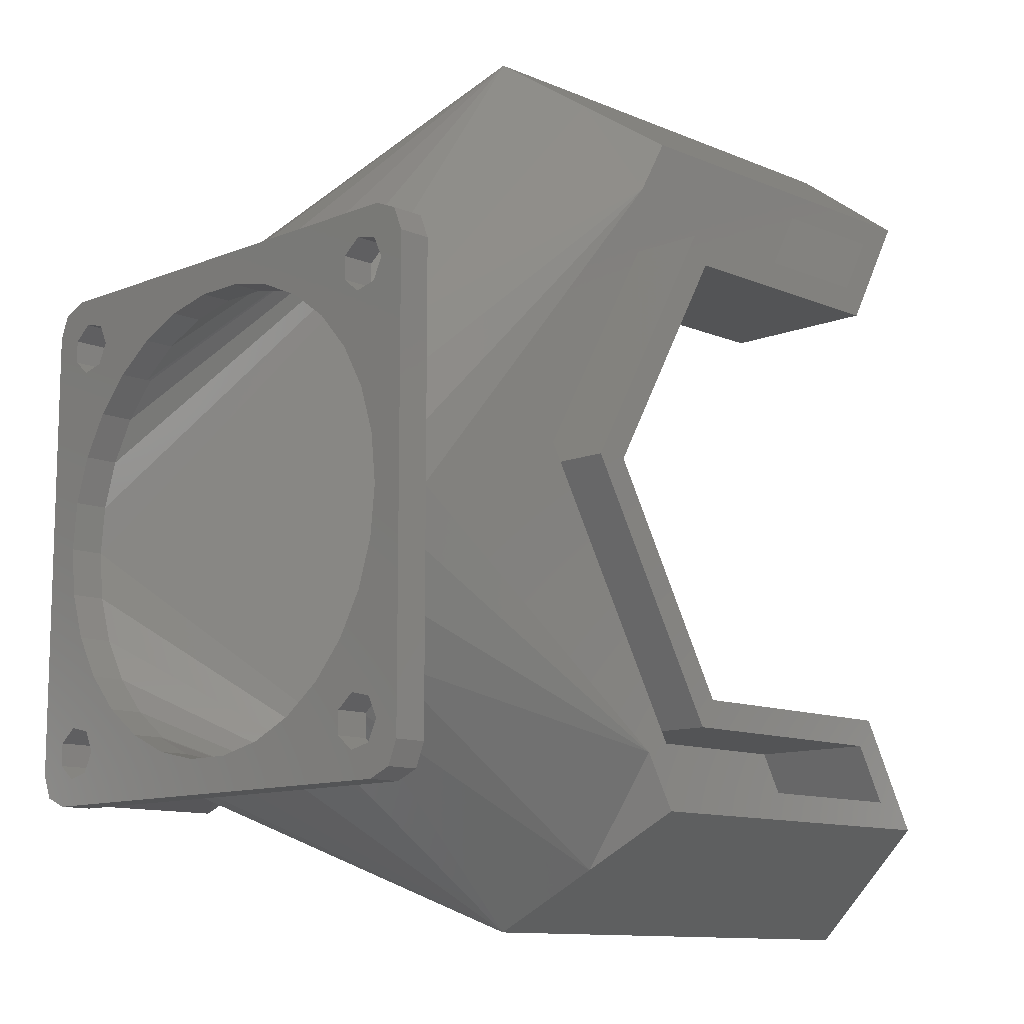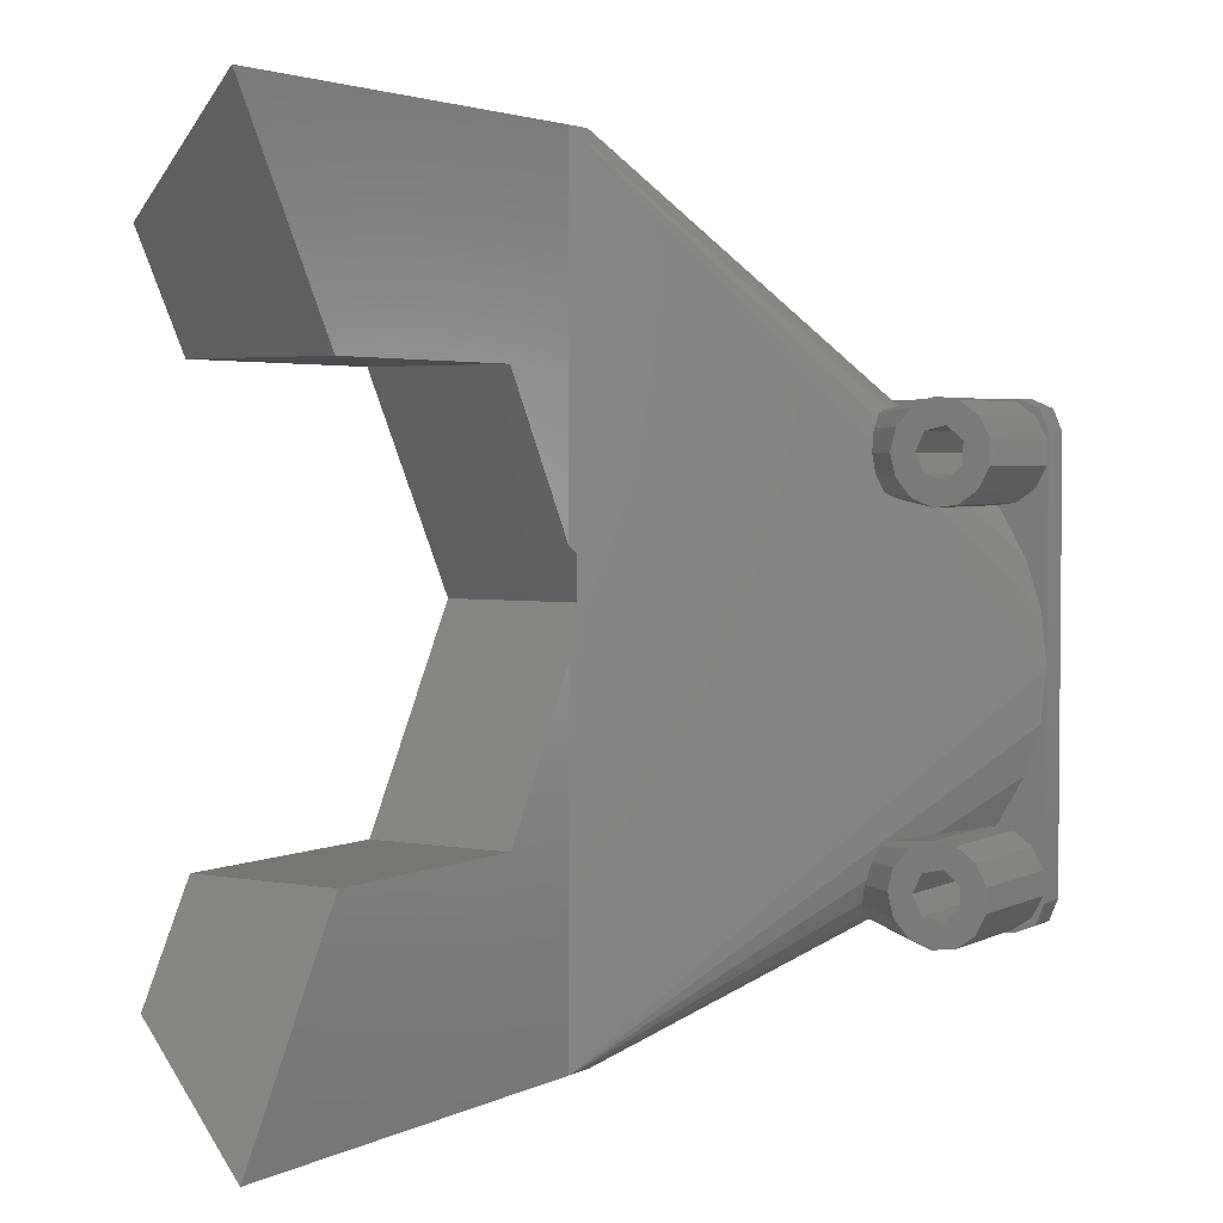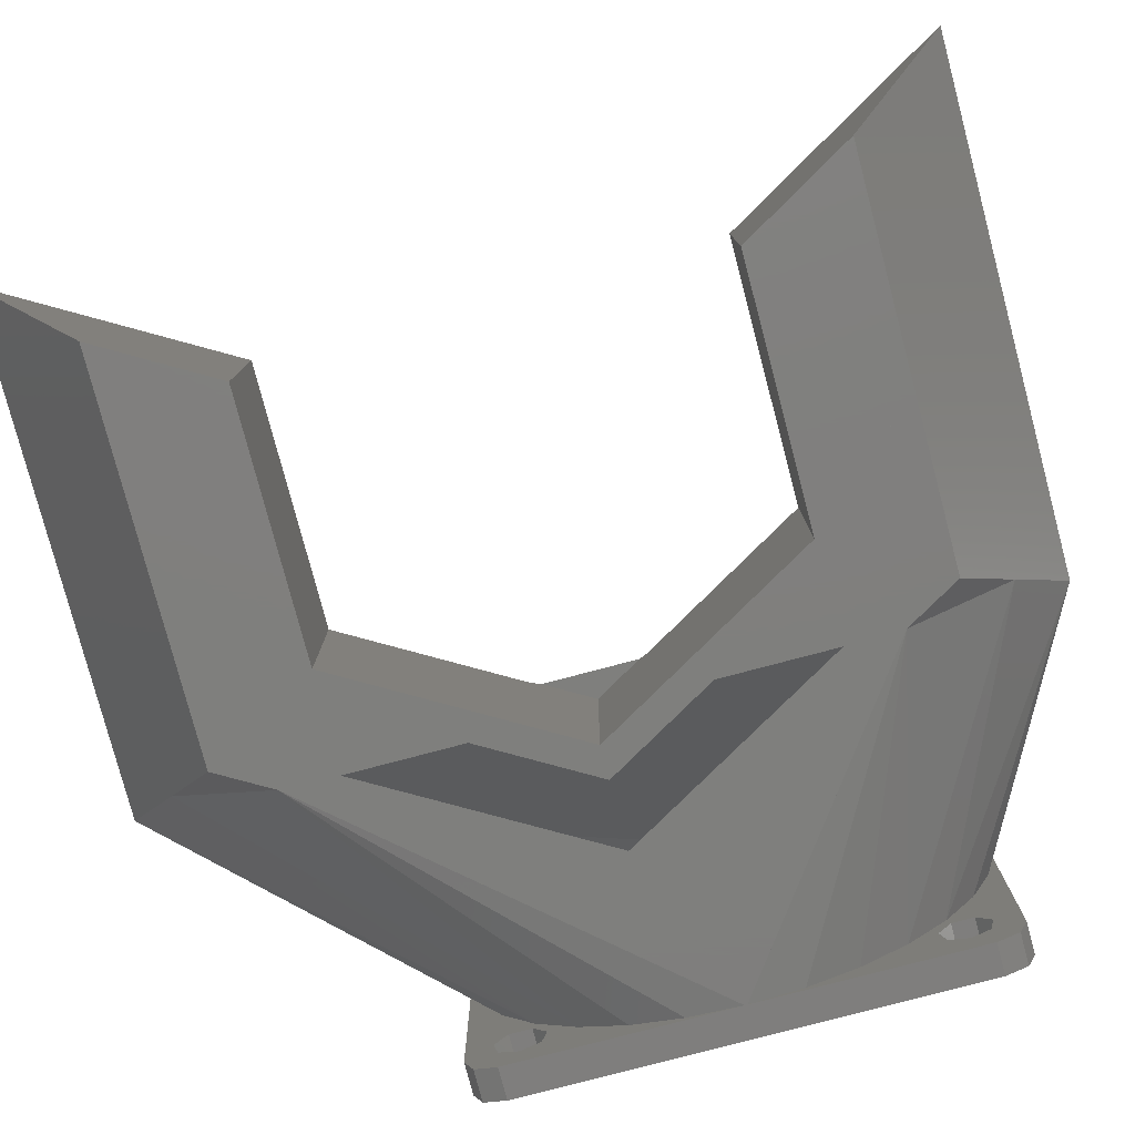
<metadata>
{"format":"stl","ext":"stl","renderer":"f3d","projection":"perspective","resolution":1024,"background":"white","views":[{"elev":-11.4,"azim":134.5,"up":"+Y"},{"elev":3.2,"azim":-57.7,"up":"+Y"},{"elev":-79.2,"azim":-75.2,"up":"+Z"}]}
</metadata>
<code>
# stl→obj: 338 verts, 696 faces
v 30 -20.04 39.88
v 40 -21.96 39.88
v 40 -20.04 39.88
v 30 -21.96 39.88
v 30 -18.35 38.99
v 40 -18.35 38.99
v 30 -24.97 35.52
v 40 -24.74 37.42
v 30 -24.74 37.42
v 40 -24.97 35.52
v 30 -19.44 34.75
v 30 -17.03 35.52
v 30 -17.71 33.73
v 30 -19.05 36.45
v 30 -17.26 37.42
v 30 -19.14 32.46
v 30 -21 34
v 30 -21 32
v 30 -22.86 32.46
v 30 -22.56 34.75
v 30 -24.29 33.73
v 30 -22.95 36.45
v 30 -23.65 38.99
v 30 -20.13 37.8
v 30 -21.87 37.8
v 40 -23.65 38.99
v 32.72 -22.45 28.58
v 32.67 -22.36 28.6
v 32.98 -22.77 28.38
v 34.06 -23.69 27.91
v 33.88 -23.62 27.92
v 34.65 -23.85 27.72
v 35.22 -23.92 27.65
v 35.53 -17.34 33.19
v 39.15 -17.03 35.52
v 33 -17.64 31
v 32.11 -21 29.05
v 40 -17.26 37.42
v 39.61 -17.06 35.77
v 40 -17.07 35.89
v 32.81 -17.7 30.81
v 37.01 -23.92 27.7
v 37.44 -23.92 27.7
v 40 -23.79 26.74
v 32.31 -18.11 30.27
v 32.03 -19.2 29.68
v 32.01 -19.51 29.56
v 32.04 -20.62 29.23
v 30 11.96 39.88
v 40 10.04 39.88
v 40 11.96 39.88
v 30 10.04 39.88
v 30 13.65 38.99
v 40 13.65 38.99
v 30 12.56 34.75
v 30 14.97 35.52
v 30 14.29 33.73
v 30 12.95 36.45
v 30 14.74 37.42
v 30 12.86 32.46
v 30 11 34
v 30 11 32
v 30 9.141 32.46
v 30 9.436 34.75
v 30 7.708 33.73
v 30 7.029 35.52
v 30 9.05 36.45
v 30 7.26 37.42
v 30 8.348 38.99
v 30 11.87 37.8
v 30 10.13 37.8
v 37.13 7.097 35.01
v 38.51 7.029 35.52
v 34.76 7.326 33.31
v 32.81 7.598 31.28
v 40 8.348 38.99
v 31.74 9.382 29.98
v 31.73 9.462 29.96
v 31.77 9.194 30.03
v 32.65 7.666 31.08
v 32.16 8.081 30.49
v 32.75 7.622 31.21
v 40 7.26 37.42
v 40 14.97 35.52
v 34.68 14.21 29.82
v 36.55 14.19 29.71
v 38.53 14.05 28.64
v 40 13.81 26.82
v 33.91 14.21 29.82
v 33.8 14.2 29.79
v 31.64 11 29.71
v 39.74 7.076 35.91
v 39.87 7.076 35.91
v 40 7.075 35.9
v 40 14.74 37.42
v 33.47 14.14 29.71
v 32.73 13.82 29.64
v 32.48 13.53 29.72
v 32.04 12.8 29.66
v 31.92 12.5 29.68
v 31.78 11.97 29.75
v 40 -24.27 0.7322
v 42.5 -25 2.5
v 40 -25 2.5
v 42.5 -24.27 0.7322
v 42.5 15 37.5
v 40 14.27 39.27
v 42.5 14.27 39.27
v 40 15 37.5
v 40 -19.44 2.753
v 40 -16.81 3.829
v 40 -16.78 3.803
v 40 -13.17 1.722
v 40 -19.05 4.445
v 40 -22.5 9.537e-07
v 40 -9.213 0.4351
v 40 -5.073 4.788e-07
v 40 -21 2
v 40 -22.56 2.753
v 40 -22.95 4.445
v 40 -24.07 13.81
v 40 -24.94 17.88
v 40 -24.94 22.04
v 40 -19.91 6.615
v 40 -20.13 5.802
v 40 -19.94 6.647
v 40 -21.87 5.802
v 40 -22.38 10.01
v 40 -24.07 26.11
v 40 -16.76 36.18
v 40 -13.13 38.27
v 40 -9.158 39.56
v 40 -5 40
v 40 -22.5 40
v 40 -24.27 39.27
v 40 -25 37.5
v 40 14.12 26.11
v 40 14.99 22.04
v 40 15 2.5
v 40 14.99 17.88
v 40 12.56 2.753
v 40 14.27 0.7322
v 40 14.12 13.81
v 40 12.43 10.01
v 40 12.95 4.445
v 40 12.5 0
v 40 11 2
v 40 9.436 2.753
v 40 6.858 3.829
v 40 9.05 4.445
v 40 3.216 1.722
v 40 6.821 3.803
v 40 -0.743 0.4351
v 40 -4.883 4.736e-07
v 40 12.5 40
v 40 6.893 36.06
v 40 6.756 36.18
v 40 3.135 38.27
v 40 -0.8418 39.56
v 40 11.87 5.802
v 40 9.985 6.647
v 40 10.13 5.802
v 40 9.951 6.615
v 42.5 14.27 0.7322
v 42.5 12.5 5.551e-16
v 42.5 -24.27 39.27
v 42.5 -25 37.5
v 42.5 12.5 40
v 40.1 -5 40
v 42.5 -22.5 40
v 42.5 -22.5 9.537e-07
v 42.5 15 2.5
v 42.5 -18 8.19
v 42.5 -20.13 5.802
v 42.5 -19.05 4.445
v 42.5 -20.16 11.15
v 42.5 -21.87 5.802
v 42.5 -21.64 14.49
v 42.5 -22.4 18.07
v 42.5 -21.64 25.31
v 42.5 -22.4 21.73
v 42.5 -22.95 4.445
v 42.5 -15.29 34.06
v 42.5 -19.44 34.75
v 42.5 -18 31.61
v 42.5 -21 34
v 42.5 -20.16 28.65
v 42.5 -22.56 34.75
v 42.5 -22.95 36.45
v 42.5 11.64 25.31
v 42.5 12.4 21.73
v 42.5 10.16 28.65
v 42.5 12.56 34.75
v 42.5 11 34
v 42.5 8.005 31.61
v 42.5 9.436 34.75
v 42.5 5.286 34.06
v 42.5 9.05 36.45
v 42.5 12.4 18.07
v 42.5 11.64 14.49
v 42.5 12.95 4.445
v 42.5 11.87 5.802
v 42.5 10.16 11.15
v 42.5 10.13 5.802
v 42.5 8.005 8.19
v 42.5 9.05 4.445
v 42.5 12.95 36.45
v 42.5 11.87 37.8
v 42.5 10.13 37.8
v 42.5 2.118 35.89
v 42.5 -1.362 37.02
v 42.5 -5 37.4
v 42.5 -19.05 36.45
v 42.5 -12.12 35.89
v 42.5 -20.13 37.8
v 42.5 -8.638 37.02
v 42.5 -21.87 37.8
v 42.5 12.56 2.753
v 42.5 11 2
v 42.5 9.436 2.753
v 42.5 5.286 5.742
v 42.5 2.118 3.913
v 42.5 -1.362 2.782
v 42.5 -5 2.4
v 42.5 -8.638 2.782
v 42.5 -15.29 5.742
v 42.5 -19.44 2.753
v 42.5 -12.12 3.913
v 42.5 -21 2
v 42.5 -22.56 2.753
v 40.1 -5 4.768e-07
v 17.32 21.65 4.709e-08
v 17.32 23.33 1.209
v 17.32 21.65 1.001e-07
v 17.32 21.65 1.349e-08
v 17.32 21.65 0
v 14.91 25.83 0
v 17.32 30 6.026
v 19.91 34.49 12.5
v 17.32 26.92 3.803
v 17.32 -26.92 3.803
v 14.91 -25.83 0
v 17.32 -23.33 1.209
v 17.32 -30 6.026
v 19.91 -34.49 12.5
v -14.91 -25.83 0
v 17.32 -34.49 12.5
v -19.91 -34.49 12.5
v 17.32 34.49 12.5
v 9.91 17.17 12.5
v 17.32 4.33 12.5
v -9.91 17.17 12.5
v -19.91 34.49 12.5
v 9.91 -17.17 12.5
v 17.32 -4.33 12.5
v -9.91 -17.17 12.5
v -14.91 25.83 0
v -14.91 -25.83 1.026e-07
v 40.1 -5 0
v 27.23 -0.3232 0
v 27.42 0 0
v 17.32 -21.65 0
v 13.71 -23.75 0
v -11.21 -23.75 0
v 27.23 0.3232 0
v 13.71 23.75 0
v -11.21 23.75 0
v 11.16 -19.33 0
v 19.82 0 0
v 22.32 0 0
v 9.91 -17.17 0
v -8.66 -19.33 0
v -9.91 -17.17 0
v 11.16 19.33 0
v 9.91 17.17 0
v -8.66 19.33 0
v -9.91 17.17 0
v -14.91 25.83 1.026e-07
v 17.32 -21.65 6.59e-08
v 17.32 -21.65 8.373e-09
v 17.32 -21.65 3.059e-08
v 17.73 3.616 13
v 17.73 -3.616 13
v -16.16 -32.32 9.9
v 18.66 -32.32 9.9
v 19.82 27.99 8.56
v 19.82 30.31 9.9
v 18.66 32.32 9.9
v 29.82 0 2.4
v 25.16 8.08 2.4
v 19.82 17.32 2.4
v 25.16 -8.08 2.4
v 19.82 -17.32 2.4
v 19.82 -27.99 8.56
v 19.82 -30.31 9.9
v 11.16 19.33 9.9
v 19.82 4.33 9.9
v -8.66 19.33 9.9
v -16.16 32.32 9.9
v 11.16 -19.33 9.9
v 19.82 -4.33 9.9
v -8.66 -19.33 9.9
v 40.15 12.4 21.73
v 40.15 11.64 25.31
v 39.85 -15.29 34.06
v 39.85 -18 31.61
v 39.85 -12.12 35.89
v 39.85 -8.638 37.02
v 40.15 2.118 3.913
v 39.85 -5 37.4
v 40.15 -21.64 14.49
v 40.15 -20.16 11.15
v 39.85 8.005 31.61
v 39.85 5.286 34.06
v 40.15 -15.29 5.742
v 40.15 -12.12 3.913
v 40.15 8.005 8.19
v 40.15 10.16 11.15
v 21.64 1.176 12.4
v 21.64 -1.176 12.4
v 40.15 8.005 31.61
v 40.15 -20.16 28.65
v 39.85 -20.16 28.65
v 40.15 -22.4 21.73
v 40.15 -22.4 18.07
v 40.15 -8.638 2.782
v 40.15 -5 2.4
v 40.15 -1.362 2.782
v 40.15 -18 8.19
v 40.15 11.64 14.49
v 40.15 12.4 18.07
v 40.15 5.286 5.742
v 40.15 -21.64 25.31
v 39.85 2.118 35.89
v 39.85 -1.362 37.02
v 40.15 10.16 28.65
v 22.32 0 12.4
v 19.82 0 13
f 1 2 3
f 2 1 4
f 5 3 6
f 3 5 1
f 7 8 9
f 8 7 10
f 11 12 13
f 12 14 15
f 15 14 5
f 11 13 16
f 12 11 14
f 17 16 18
f 16 17 11
f 19 17 18
f 17 19 20
f 21 20 19
f 7 20 21
f 20 7 22
f 22 9 23
f 22 7 9
f 24 5 14
f 5 24 1
f 25 1 24
f 25 4 1
f 23 25 22
f 25 23 4
f 4 26 2
f 26 4 23
f 27 19 28
f 19 27 29
f 30 21 31
f 32 21 30
f 21 32 7
f 33 7 32
f 9 26 23
f 26 9 8
f 34 12 35
f 12 34 36
f 31 19 29
f 19 31 21
f 28 18 37
f 18 28 19
f 38 5 6
f 5 38 15
f 39 38 40
f 35 38 39
f 38 35 15
f 15 35 12
f 41 12 36
f 33 10 7
f 10 33 42
f 43 10 42
f 10 43 44
f 45 16 13
f 16 45 46
f 41 13 12
f 13 41 45
f 47 16 46
f 18 47 48
f 18 48 37
f 47 18 16
f 49 50 51
f 50 49 52
f 53 51 54
f 51 53 49
f 55 56 57
f 56 58 59
f 59 58 53
f 55 57 60
f 56 55 58
f 61 60 62
f 60 61 55
f 63 61 62
f 61 63 64
f 65 64 63
f 66 64 65
f 64 66 67
f 67 68 69
f 67 66 68
f 70 53 58
f 53 70 49
f 71 49 70
f 71 52 49
f 69 71 67
f 71 69 52
f 66 72 73
f 66 74 72
f 74 66 75
f 52 76 50
f 76 52 69
f 77 63 78
f 63 77 79
f 65 80 66
f 80 65 81
f 66 82 75
f 82 66 80
f 68 76 69
f 76 68 83
f 84 85 56
f 84 86 85
f 84 87 86
f 87 84 88
f 89 56 85
f 56 89 90
f 81 63 79
f 63 81 65
f 78 62 91
f 62 78 63
f 73 83 68
f 73 68 66
f 83 73 92
f 93 83 92
f 83 93 94
f 95 53 54
f 53 95 59
f 84 59 95
f 59 84 56
f 96 56 90
f 60 97 98
f 97 60 57
f 60 98 99
f 96 57 56
f 57 96 97
f 100 60 99
f 101 60 100
f 62 101 91
f 101 62 60
f 102 103 104
f 103 102 105
f 106 107 108
f 107 106 109
f 110 111 112
f 110 112 113
f 111 110 114
f 115 113 116
f 113 115 110
f 115 116 117
f 110 115 118
f 115 119 118
f 102 119 115
f 104 119 102
f 119 104 120
f 120 104 121
f 122 10 123
f 122 104 10
f 121 104 122
f 114 124 111
f 125 124 114
f 124 125 126
f 127 126 125
f 127 128 126
f 120 128 127
f 128 120 121
f 129 10 44
f 10 129 123
f 38 130 40
f 38 131 130
f 6 131 38
f 131 6 132
f 3 132 6
f 132 3 133
f 134 3 2
f 3 134 133
f 26 134 2
f 26 135 134
f 8 135 26
f 8 136 135
f 10 136 8
f 136 10 104
f 137 84 138
f 84 137 88
f 139 140 109
f 141 139 142
f 139 143 140
f 144 139 145
f 139 141 145
f 146 141 142
f 146 147 141
f 146 148 147
f 148 149 150
f 151 148 146
f 148 152 149
f 148 151 152
f 146 153 151
f 153 146 154
f 138 109 140
f 84 109 138
f 95 109 84
f 95 107 109
f 54 107 95
f 54 155 107
f 51 155 54
f 50 155 51
f 156 83 94
f 157 83 156
f 158 83 157
f 158 76 83
f 158 50 76
f 159 50 158
f 133 50 159
f 50 133 155
f 139 144 143
f 160 144 145
f 161 160 162
f 160 161 144
f 162 163 161
f 150 163 162
f 163 150 149
f 146 164 165
f 164 146 142
f 136 166 135
f 166 136 167
f 168 169 170
f 155 169 168
f 169 155 133
f 169 170 169
f 134 169 133
f 169 134 170
f 102 171 105
f 171 102 115
f 172 109 106
f 109 172 139
f 164 139 172
f 139 164 142
f 134 166 170
f 166 134 135
f 173 174 175
f 176 174 173
f 177 176 178
f 176 177 174
f 103 178 179
f 180 167 181
f 178 182 177
f 181 167 179
f 183 184 185
f 186 185 184
f 185 186 187
f 188 187 186
f 187 188 180
f 167 188 189
f 167 180 188
f 106 190 191
f 192 193 194
f 193 192 190
f 195 194 196
f 197 196 198
f 194 195 192
f 106 191 172
f 199 172 191
f 200 172 199
f 172 200 201
f 201 200 202
f 203 202 200
f 203 204 202
f 205 204 203
f 204 205 206
f 207 106 108
f 193 106 207
f 190 106 193
f 208 108 168
f 108 208 207
f 168 209 208
f 196 197 195
f 210 198 209
f 211 209 168
f 198 210 197
f 209 211 210
f 168 212 211
f 170 212 168
f 184 183 213
f 214 213 183
f 215 214 216
f 212 170 216
f 214 215 213
f 216 170 215
f 215 170 217
f 166 217 170
f 167 189 166
f 217 166 189
f 218 172 201
f 172 218 164
f 218 165 164
f 219 165 218
f 220 165 219
f 221 206 205
f 206 221 220
f 222 220 221
f 220 222 165
f 223 165 222
f 224 165 223
f 171 224 225
f 175 226 173
f 227 226 175
f 226 227 228
f 171 228 227
f 228 171 225
f 171 227 229
f 224 171 165
f 230 171 229
f 103 230 182
f 230 105 171
f 103 179 167
f 178 103 182
f 230 103 105
f 107 168 108
f 168 107 155
f 171 231 165
f 117 171 115
f 171 117 231
f 154 165 231
f 165 154 146
f 104 167 136
f 167 104 103
f 232 233 234
f 235 233 232
f 236 233 235
f 233 236 237
f 238 237 239
f 240 237 238
f 237 240 233
f 241 242 243
f 244 242 241
f 242 244 245
f 246 247 248
f 242 247 246
f 247 242 245
f 249 250 251
f 249 252 250
f 252 249 253
f 254 247 255
f 256 247 254
f 247 256 248
f 237 249 239
f 257 249 237
f 249 257 253
f 246 248 258
f 259 260 261
f 262 260 259
f 263 262 242
f 262 263 260
f 242 264 263
f 264 242 246
f 265 259 261
f 265 236 259
f 266 236 265
f 236 266 237
f 267 237 266
f 237 267 257
f 268 269 270
f 268 271 269
f 272 271 268
f 272 273 271
f 264 273 272
f 273 264 246
f 269 274 270
f 275 274 269
f 275 276 274
f 277 276 275
f 277 267 276
f 267 277 257
f 278 253 257
f 279 280 281
f 279 262 280
f 243 262 279
f 262 243 242
f 124 244 111
f 279 111 243
f 241 111 244
f 111 241 243
f 111 279 112
f 249 91 101
f 249 78 91
f 78 249 77
f 75 159 74
f 133 75 82
f 75 133 159
f 112 279 113
f 113 279 281
f 73 157 92
f 157 73 158
f 158 73 72
f 97 249 98
f 96 249 97
f 90 249 96
f 249 90 89
f 149 238 163
f 113 281 116
f 116 281 280
f 116 280 117
f 117 259 231
f 259 117 280
f 259 280 262
f 234 149 152
f 233 149 234
f 240 149 233
f 149 240 238
f 151 234 152
f 151 232 234
f 31 247 30
f 29 247 31
f 247 29 27
f 130 39 40
f 239 89 85
f 89 239 249
f 92 156 93
f 156 92 157
f 144 239 143
f 259 154 231
f 154 235 153
f 235 154 259
f 259 236 235
f 251 77 249
f 282 77 251
f 77 282 79
f 79 282 81
f 283 81 282
f 81 283 80
f 133 80 283
f 133 283 255
f 80 133 82
f 133 255 247
f 128 245 126
f 123 245 122
f 129 245 123
f 32 247 33
f 247 32 30
f 42 33 247
f 238 161 163
f 161 238 239
f 161 239 144
f 153 232 151
f 153 235 232
f 28 247 27
f 37 247 28
f 247 37 48
f 35 130 131
f 130 35 39
f 35 131 34
f 245 124 126
f 124 245 244
f 74 158 72
f 158 74 159
f 100 249 101
f 99 249 100
f 249 99 98
f 43 129 44
f 129 43 245
f 133 169 169
f 169 133 133
f 133 159 133
f 133 247 132
f 132 34 131
f 132 36 34
f 132 41 36
f 132 45 41
f 46 247 47
f 45 247 46
f 247 45 132
f 48 47 247
f 143 239 140
f 137 87 88
f 87 137 239
f 121 245 128
f 122 245 121
f 245 42 247
f 42 245 43
f 140 239 138
f 138 239 137
f 87 239 86
f 86 239 85
f 94 93 156
f 11 186 184
f 186 11 17
f 25 215 217
f 215 25 24
f 11 213 14
f 213 11 184
f 14 215 24
f 215 14 213
f 188 22 189
f 22 188 20
f 189 25 217
f 25 189 22
f 17 188 186
f 188 17 20
f 55 194 193
f 194 55 61
f 71 208 209
f 208 71 70
f 55 207 58
f 207 55 193
f 58 208 70
f 208 58 207
f 61 196 194
f 196 61 64
f 196 67 198
f 67 196 64
f 198 71 209
f 71 198 67
f 110 229 227
f 229 110 118
f 127 174 177
f 174 127 125
f 110 175 114
f 175 110 227
f 182 127 177
f 127 182 120
f 114 174 125
f 174 114 175
f 118 230 229
f 230 118 119
f 230 120 182
f 120 230 119
f 141 219 218
f 219 141 147
f 162 202 204
f 202 162 160
f 141 201 145
f 201 141 218
f 145 202 160
f 202 145 201
f 147 220 219
f 220 147 148
f 220 150 206
f 150 220 148
f 206 162 204
f 162 206 150
f 263 284 285
f 284 263 264
f 286 287 288
f 289 265 261
f 265 289 290
f 266 286 288
f 291 265 290
f 291 266 265
f 286 266 291
f 263 292 260
f 292 263 293
f 263 294 293
f 294 263 285
f 295 294 285
f 260 289 261
f 289 260 292
f 296 287 297
f 287 296 288
f 298 288 296
f 288 298 299
f 300 295 285
f 295 300 301
f 285 302 300
f 302 285 284
f 267 288 299
f 288 267 266
f 303 304 287
f 305 306 295
f 307 216 214
f 216 307 308
f 286 309 287
f 307 305 295
f 308 212 216
f 212 308 310
f 308 307 295
f 311 312 295
f 313 314 287
f 306 183 185
f 183 306 305
f 315 316 295
f 286 291 309
f 287 317 318
f 287 319 297
f 310 319 287
f 310 320 319
f 310 301 320
f 301 310 295
f 321 313 287
f 322 185 187
f 185 322 306
f 306 322 323
f 306 323 295
f 324 325 295
f 316 326 293
f 291 327 328
f 291 328 309
f 295 329 315
f 330 331 287
f 287 309 332
f 310 308 295
f 197 321 195
f 314 321 197
f 321 314 313
f 323 322 295
f 322 333 295
f 325 311 295
f 333 324 295
f 316 293 294
f 316 294 295
f 326 327 293
f 312 329 295
f 331 303 287
f 318 330 287
f 332 317 287
f 334 197 210
f 197 334 314
f 314 334 287
f 327 290 289
f 290 327 291
f 292 327 289
f 327 292 293
f 335 310 287
f 310 211 212
f 211 310 335
f 336 321 287
f 305 214 183
f 214 305 307
f 335 210 211
f 210 335 334
f 334 335 287
f 304 336 287
f 315 173 226
f 173 315 329
f 317 221 205
f 221 317 332
f 328 224 223
f 224 328 327
f 336 195 321
f 195 336 192
f 304 192 336
f 192 304 190
f 318 200 330
f 200 318 203
f 303 190 304
f 190 303 191
f 179 324 181
f 324 179 325
f 327 225 224
f 225 327 326
f 316 226 228
f 226 316 315
f 178 325 179
f 325 178 311
f 330 199 331
f 199 330 200
f 309 223 222
f 223 309 328
f 173 312 176
f 312 173 329
f 326 228 225
f 228 326 316
f 180 322 187
f 322 180 333
f 176 311 178
f 311 176 312
f 331 191 303
f 191 331 199
f 332 222 221
f 222 332 309
f 317 203 318
f 203 317 205
f 181 333 180
f 333 181 324
f 297 274 296
f 337 297 319
f 270 297 337
f 297 270 274
f 274 298 296
f 298 274 276
f 319 320 337
f 301 337 320
f 337 301 270
f 268 301 300
f 301 268 270
f 272 300 302
f 300 272 268
f 298 267 299
f 267 298 276
f 302 264 272
f 264 302 284
f 275 251 250
f 269 251 275
f 338 251 269
f 251 338 282
f 277 250 252
f 250 277 275
f 282 338 283
f 271 256 254
f 256 271 273
f 255 338 269
f 338 255 283
f 271 255 269
f 255 271 254
f 252 278 277
f 278 252 253
f 257 277 278
f 258 273 246
f 273 258 256
f 256 258 248

</code>
